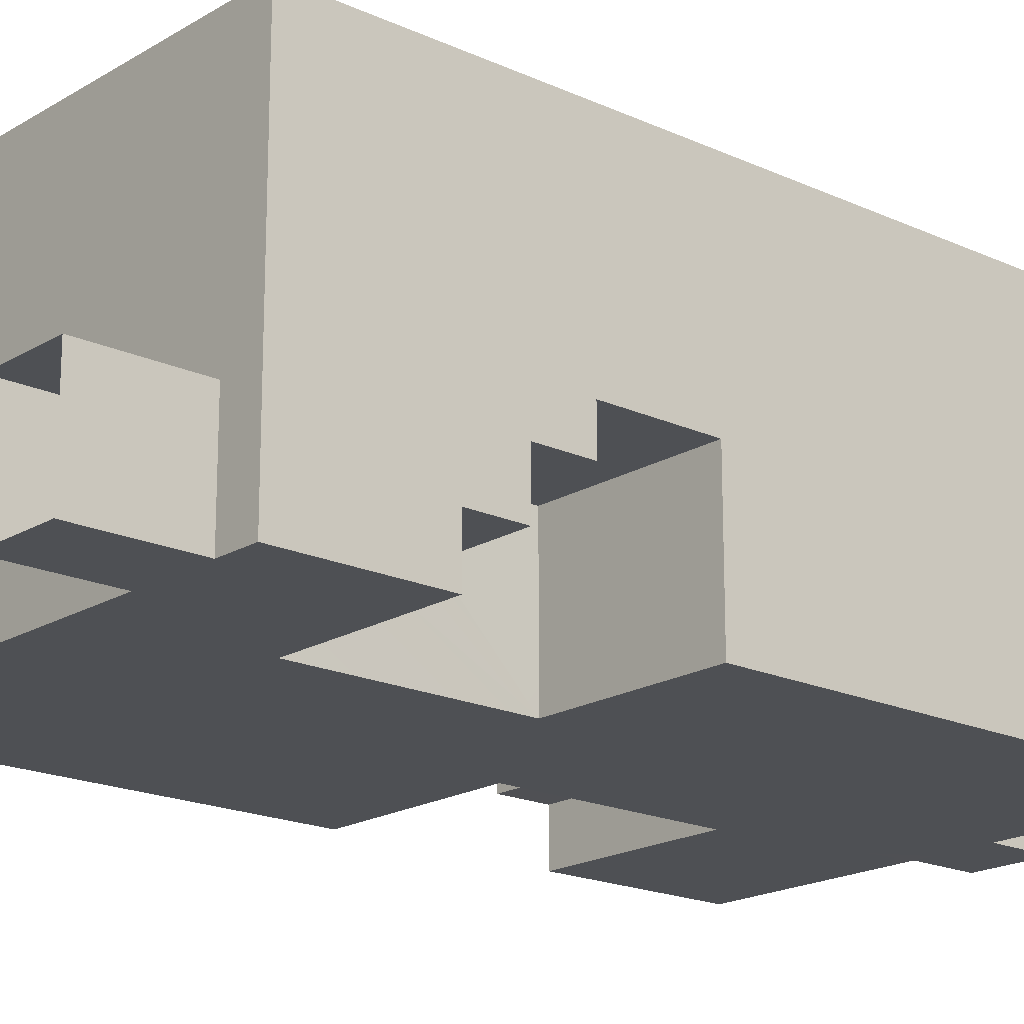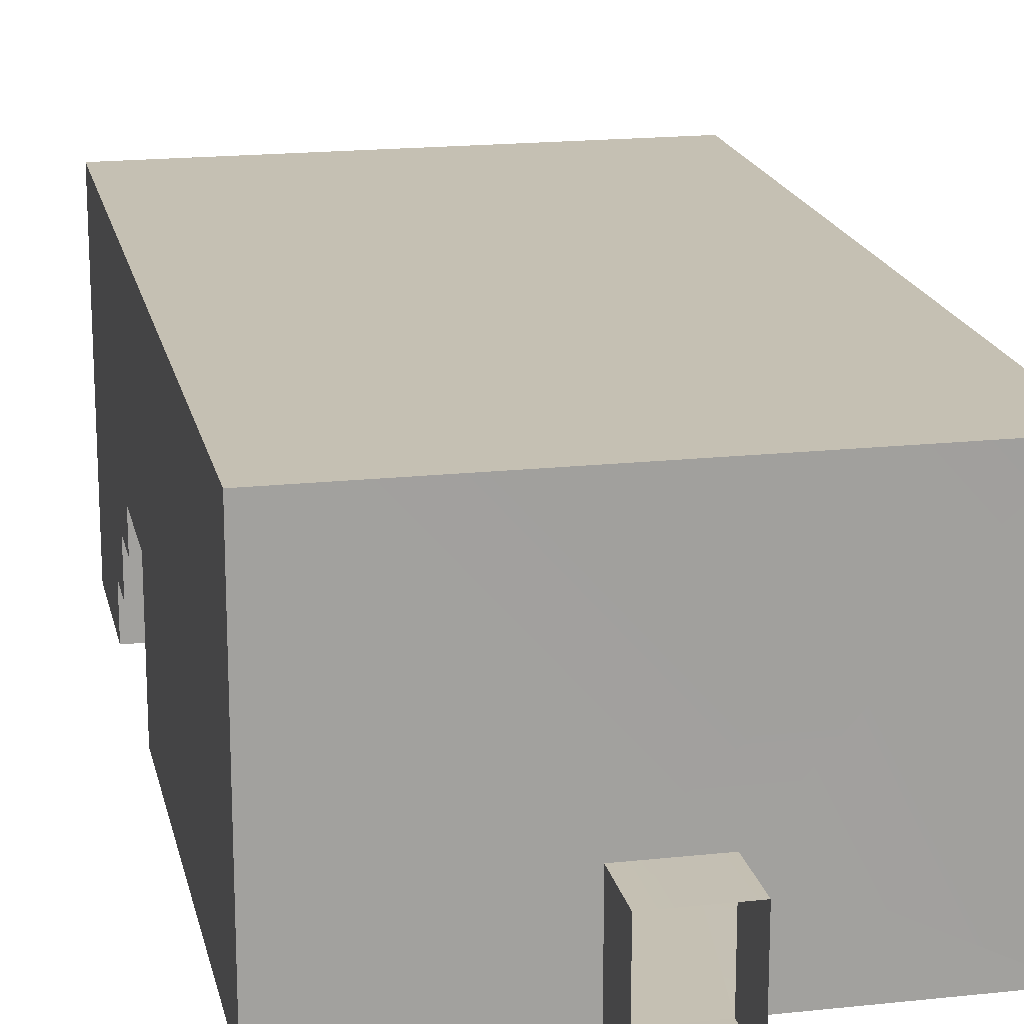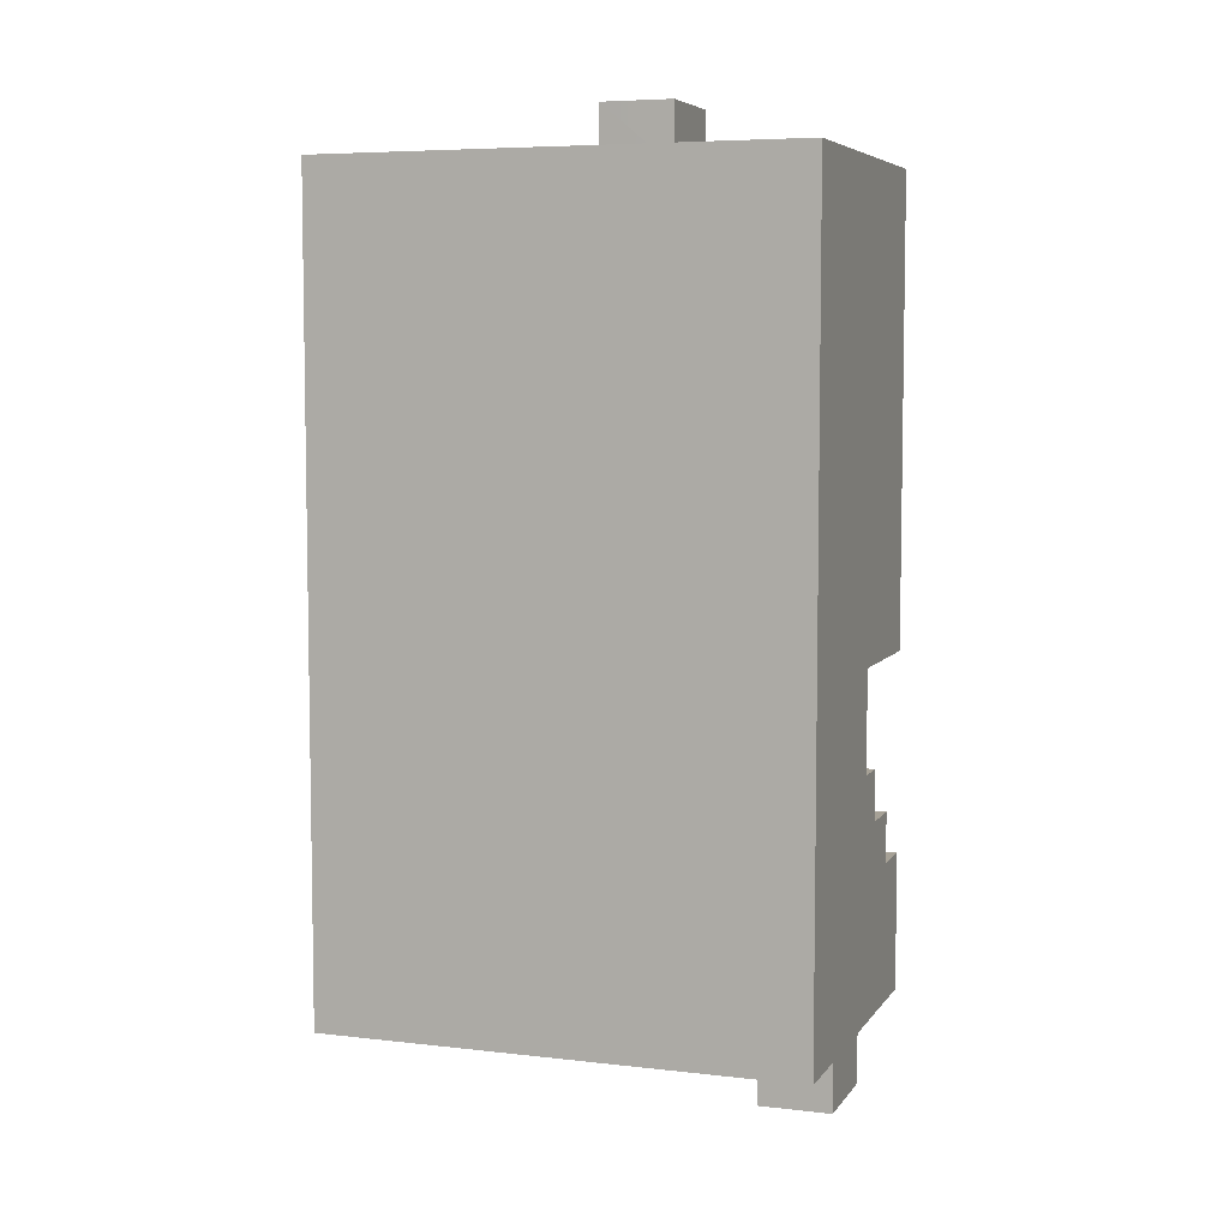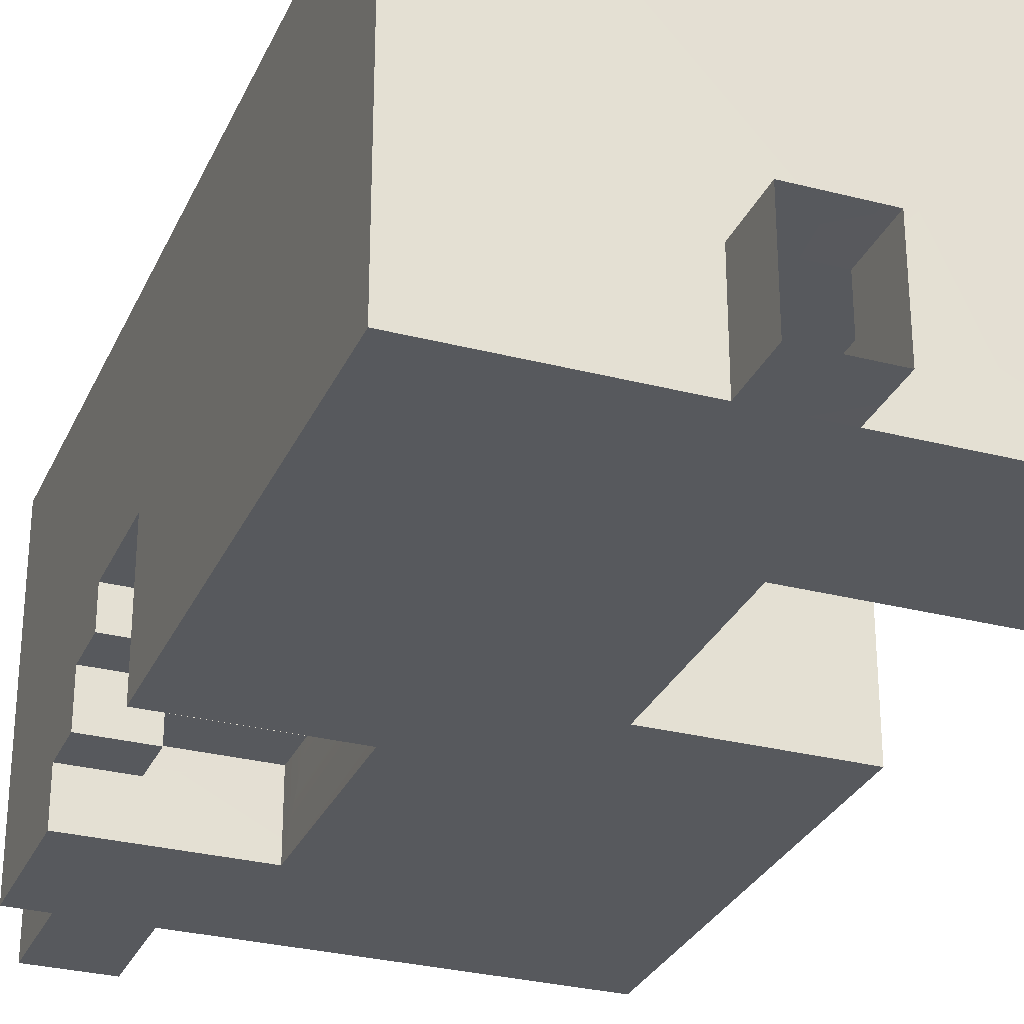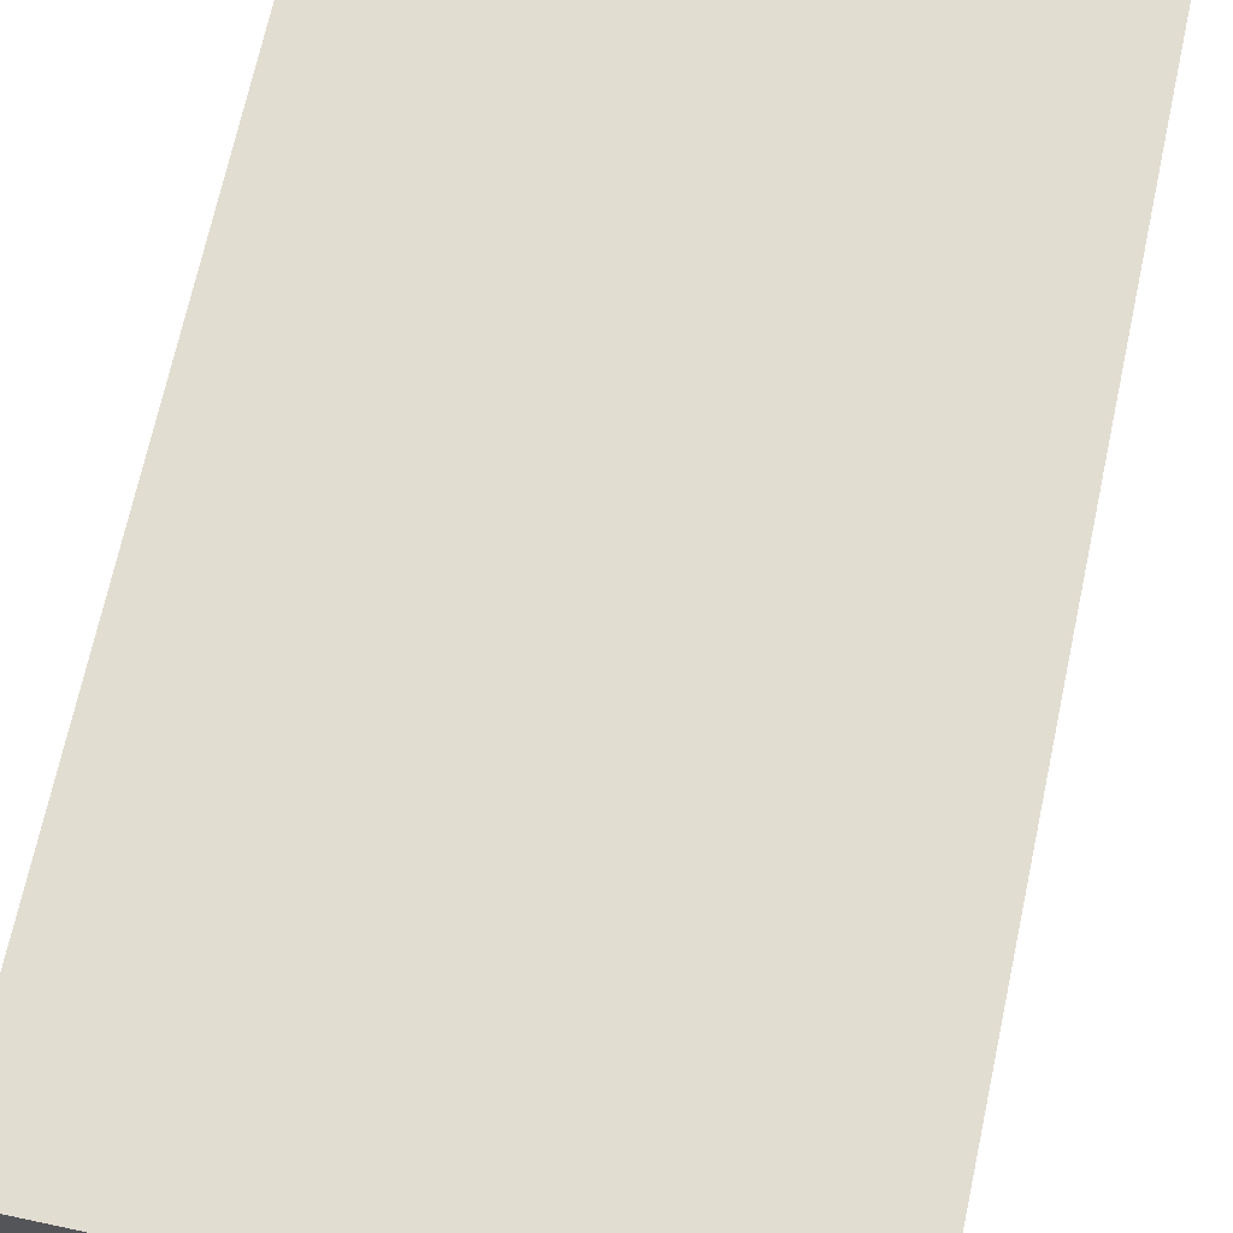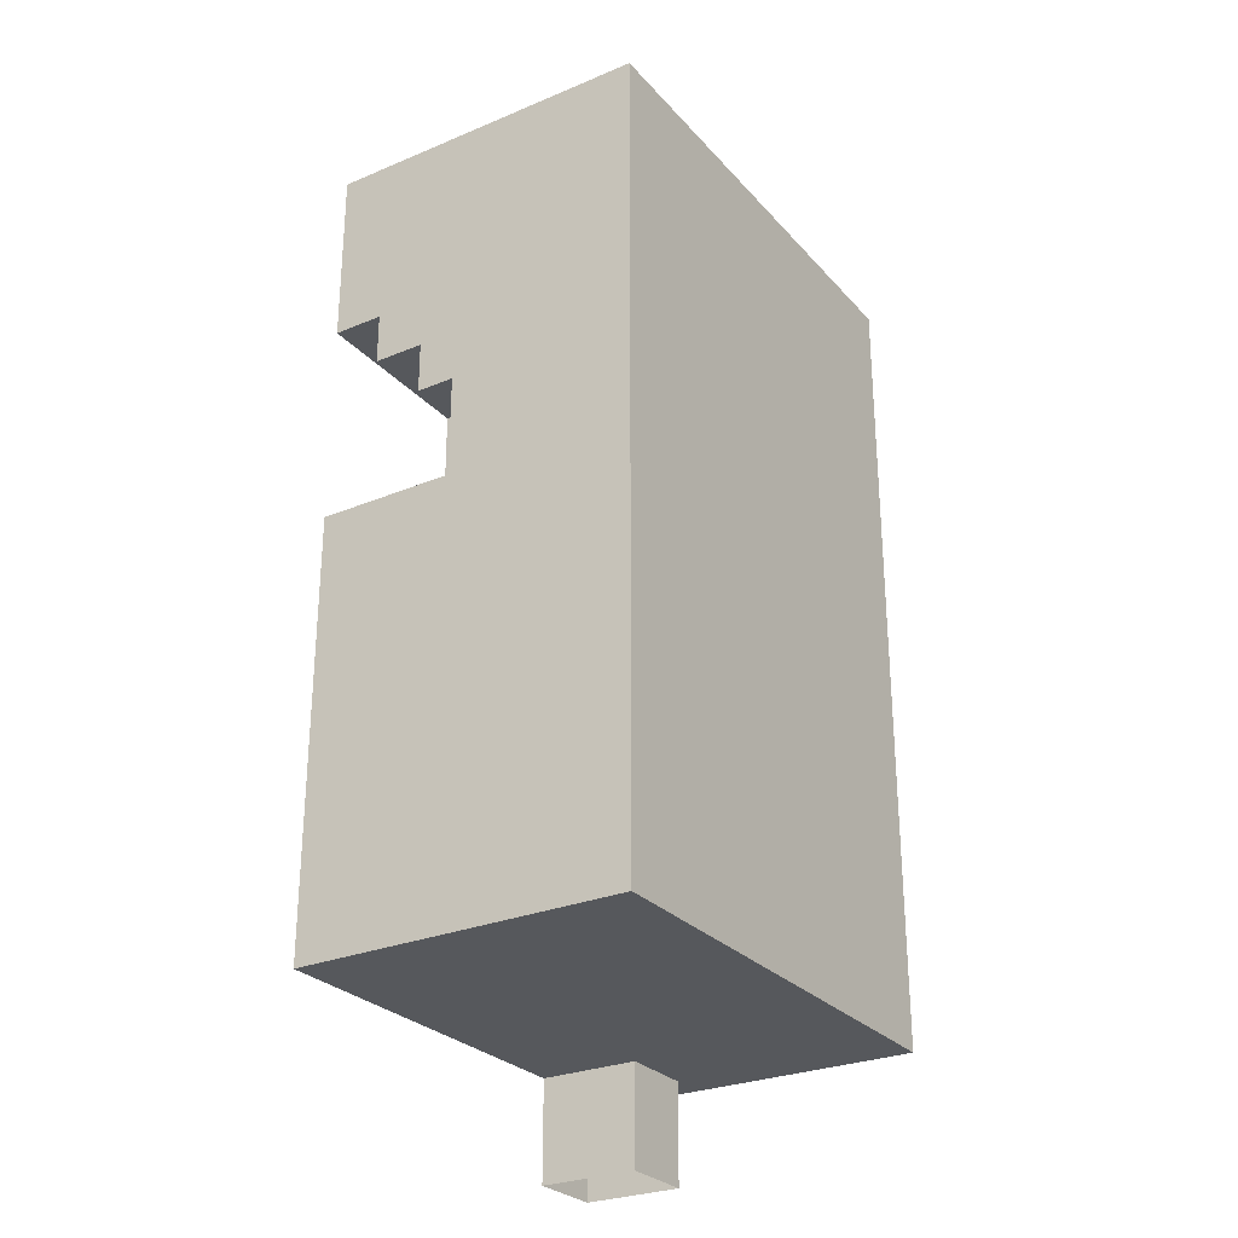
<metadata>
{"format":"obj","ext":"obj","renderer":"f3d","projection":"perspective","resolution":1024,"background":"white","views":[{"elev":-18.8,"azim":-131.2,"up":"+Y"},{"elev":18.1,"azim":-11.9,"up":"+Y"},{"elev":6.2,"azim":-160.7,"up":"+Z"},{"elev":-29.5,"azim":-20.9,"up":"+Y"},{"elev":68.4,"azim":12.1,"up":"+Y"},{"elev":-27.8,"azim":122.5,"up":"+Z"}]}
</metadata>
<code>
o room_base5
v 9.5 -1 5.5
v 9.5 -3 5.5
v 9.5 -3 12.5
v 9.5 10 12.5
v -1.5 1 12.5
v 1.5 1 12.5
v -9.5 -3 12.5
v -9.5 10 12.5
v -9.5 10 -19.5
v -9.5 2.5 -6
v -9.5 -3 -19.5
v -9.5 2.5 -10
v -9.5 1 -10
v -3 -3 -14
v -9.5 -3 -6
v 9.5 10 -19.5
v 9.5 -3 -19.5
v -5 1 -19.5
v -8 1 -19.5
v -5 1 -23.5
v -5 -3 -23.5
v -5 -3 -19.5
v -8 1 -23.5
v -8 -3 -23.5
v -8 -3 -19.5
v 1.5 1 15
v -1.5 1 15
v -1.5 -3 15
v -1.5 -3 12.5
v 1.5 -3 12.5
v 1.5 -3 15
v 9.5 2.5 -2.5
v 9.5 2.5 1.5
v 9.5 1 1.5
v 2.5 1 1.5
v 2.5 2.5 1.5
v 9.5 -3 -2.5
v 2.5 -3 -2.5
v 2.5 2.5 -2.5
v 9.5 1 3.5
v 6.541 -1 3.5
v 6.569 -1.052 3.5
v 9.5 -1 3.5
v 6.5 -1e-06 3.5
v 2.5 1 3.5
v 6.5 -1 3.5
v 6.5 -1e-06 5.5
v 2.5 -1e-06 3.5
v 6.5 -1 5.5
v 2.5 -1e-06 5.5
v 2.5 -3 5.5
v -3 2.5 -10
v -3 2.5 -6
v -3 1 -10
v -3 -3 -6
v -9.5 1 -12
v -3 1 -12
v -7 2e-06 -14
v -7 2e-06 -12
v -3 2e-06 -14
v -3 2e-06 -12
v -9.5 -1 -12
v -7 -1 -12
v -9.5 -3 -14
v -9.5 -1 -14
v -7 -1 -14
f 4 9 16
f 6 5 4
f 18 9 19
f 56 9 12
f 1 4 40
f 4 8 9
f 5 29 7
f 7 8 5
f 8 4 5
f 4 3 6
f 3 30 6
f 18 22 17
f 17 16 18
f 16 9 18
f 9 11 19
f 11 25 19
f 12 13 56
f 56 62 65
f 65 64 11
f 9 8 10
f 8 7 10
f 7 15 10
f 65 11 9
f 56 65 9
f 9 10 12
f 1 2 3
f 4 16 32
f 16 17 32
f 17 37 32
f 33 34 40
f 4 32 33
f 1 3 4
f 40 43 1
f 4 33 40
f 13 57 56
f 19 20 18
f 66 59 58
f 1 41 49
f 2 1 49
f 10 55 53
f 64 65 66
f 5 28 29
f 55 61 54
f 32 36 33
f 6 31 26
f 17 22 14
f 21 18 20
f 13 52 54
f 23 25 24
f 26 5 6
f 34 36 35
f 44 50 47
f 45 34 35
f 41 46 42
f 66 62 63
f 59 60 58
f 45 48 44
f 46 47 49
f 52 10 53
f 59 62 56
f 38 32 37
f 38 48 35
f 13 54 57
f 19 23 20
f 66 63 59
f 43 41 1
f 41 46 49
f 49 47 50
f 50 51 49
f 51 2 49
f 10 15 55
f 66 58 60
f 60 14 66
f 14 64 66
f 5 27 28
f 55 14 61
f 14 60 61
f 61 57 54
f 52 53 54
f 53 55 54
f 32 39 36
f 6 30 31
f 15 7 51
f 7 29 51
f 29 28 31
f 30 3 51
f 3 2 51
f 29 31 30
f 55 15 51
f 11 64 25
f 64 14 22
f 25 64 22
f 14 55 38
f 29 30 51
f 55 51 38
f 38 37 17
f 24 25 22
f 22 21 24
f 38 17 14
f 21 22 18
f 13 12 52
f 23 19 25
f 26 27 5
f 34 33 36
f 44 48 50
f 45 40 34
f 66 65 62
f 59 61 60
f 44 46 41
f 41 43 44
f 43 40 44
f 40 45 44
f 46 44 47
f 52 12 10
f 59 63 62
f 56 57 59
f 57 61 59
f 38 39 32
f 38 51 48
f 51 50 48
f 48 45 35
f 36 39 35
f 39 38 35

</code>
